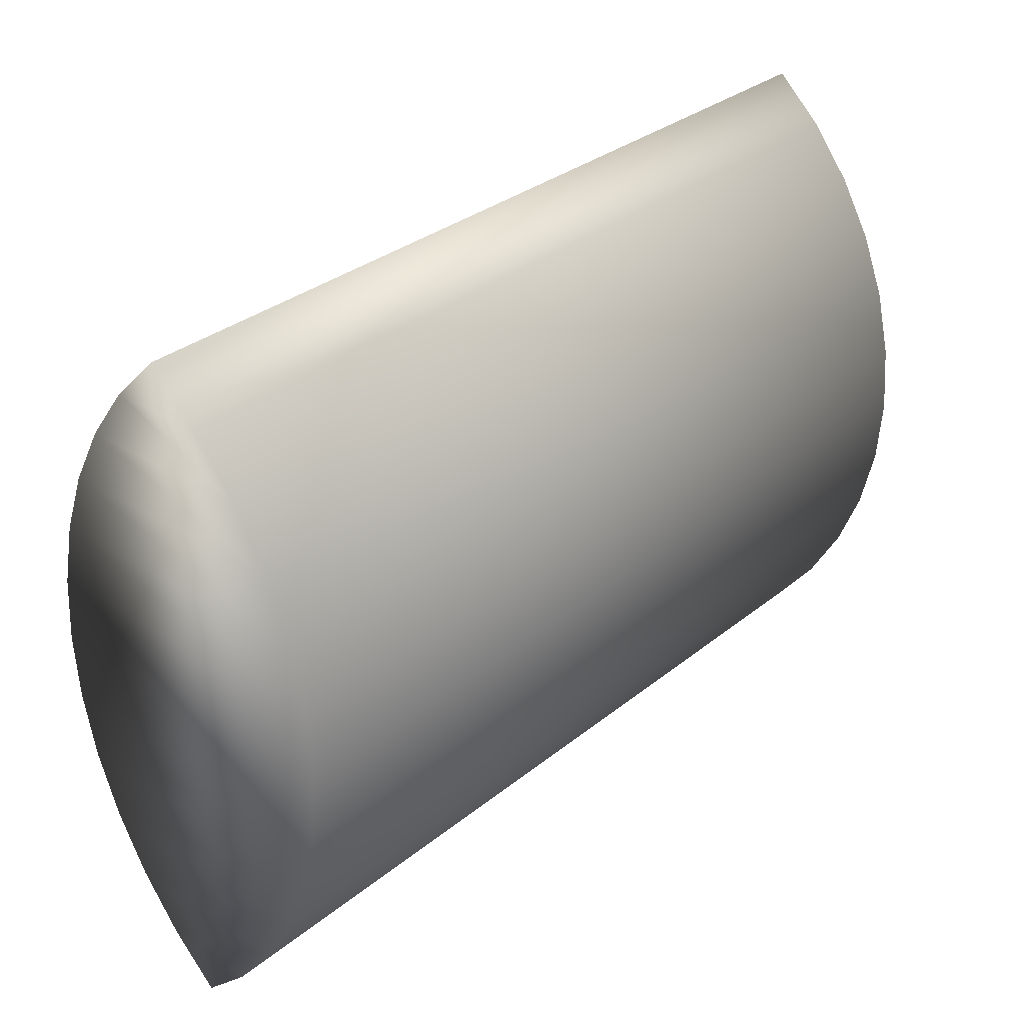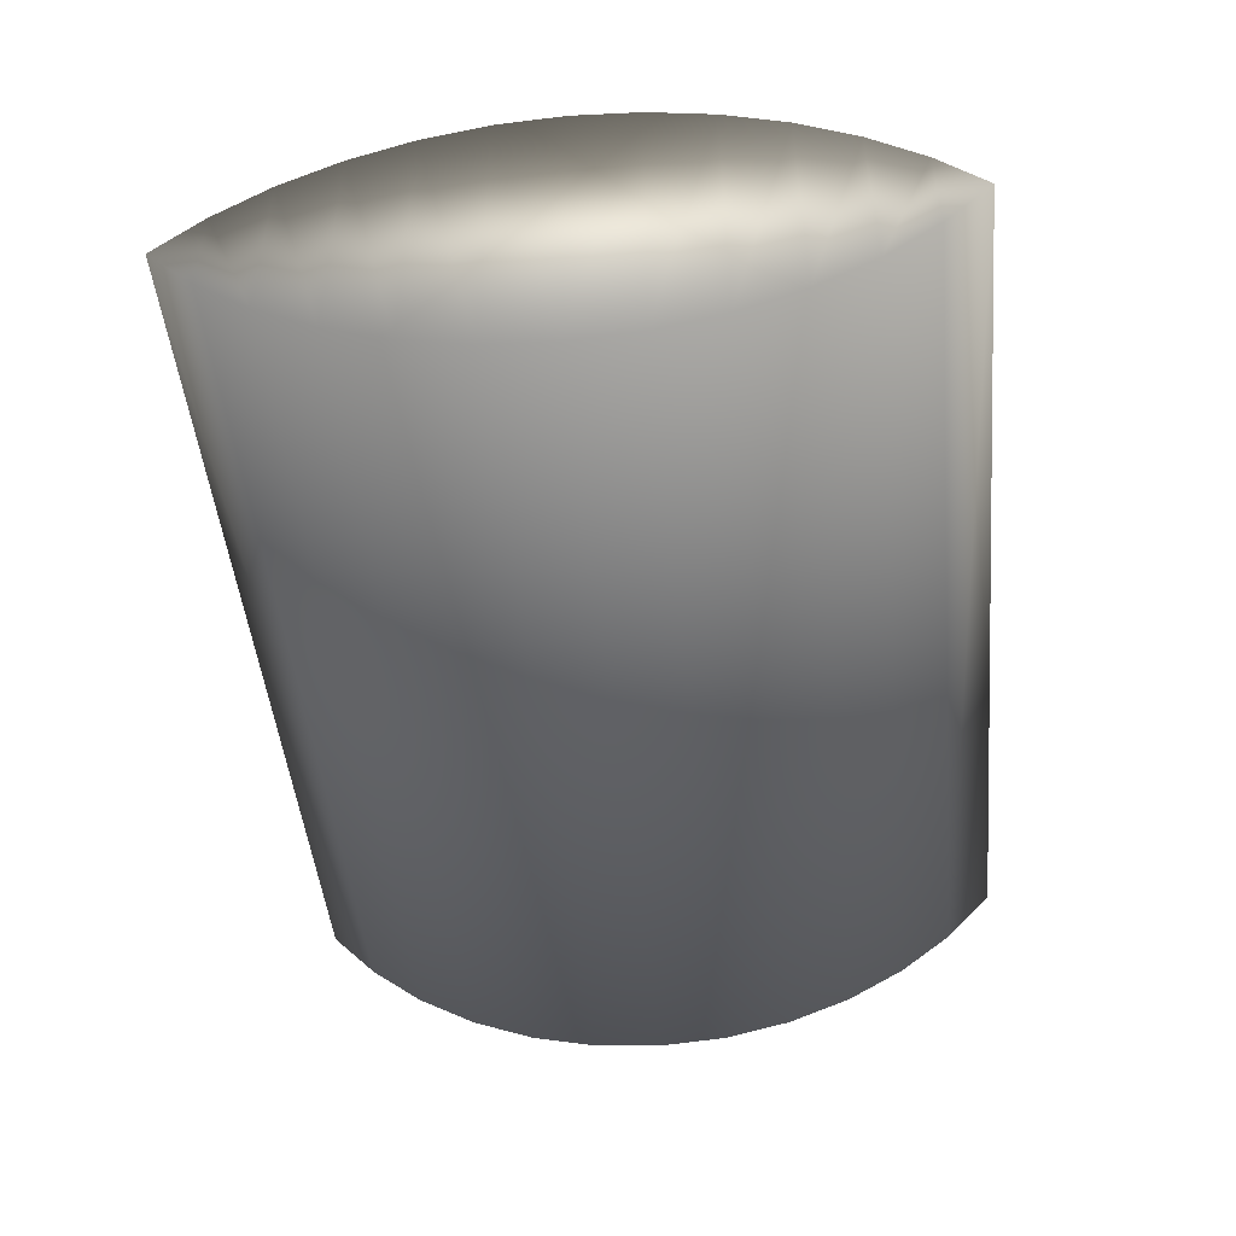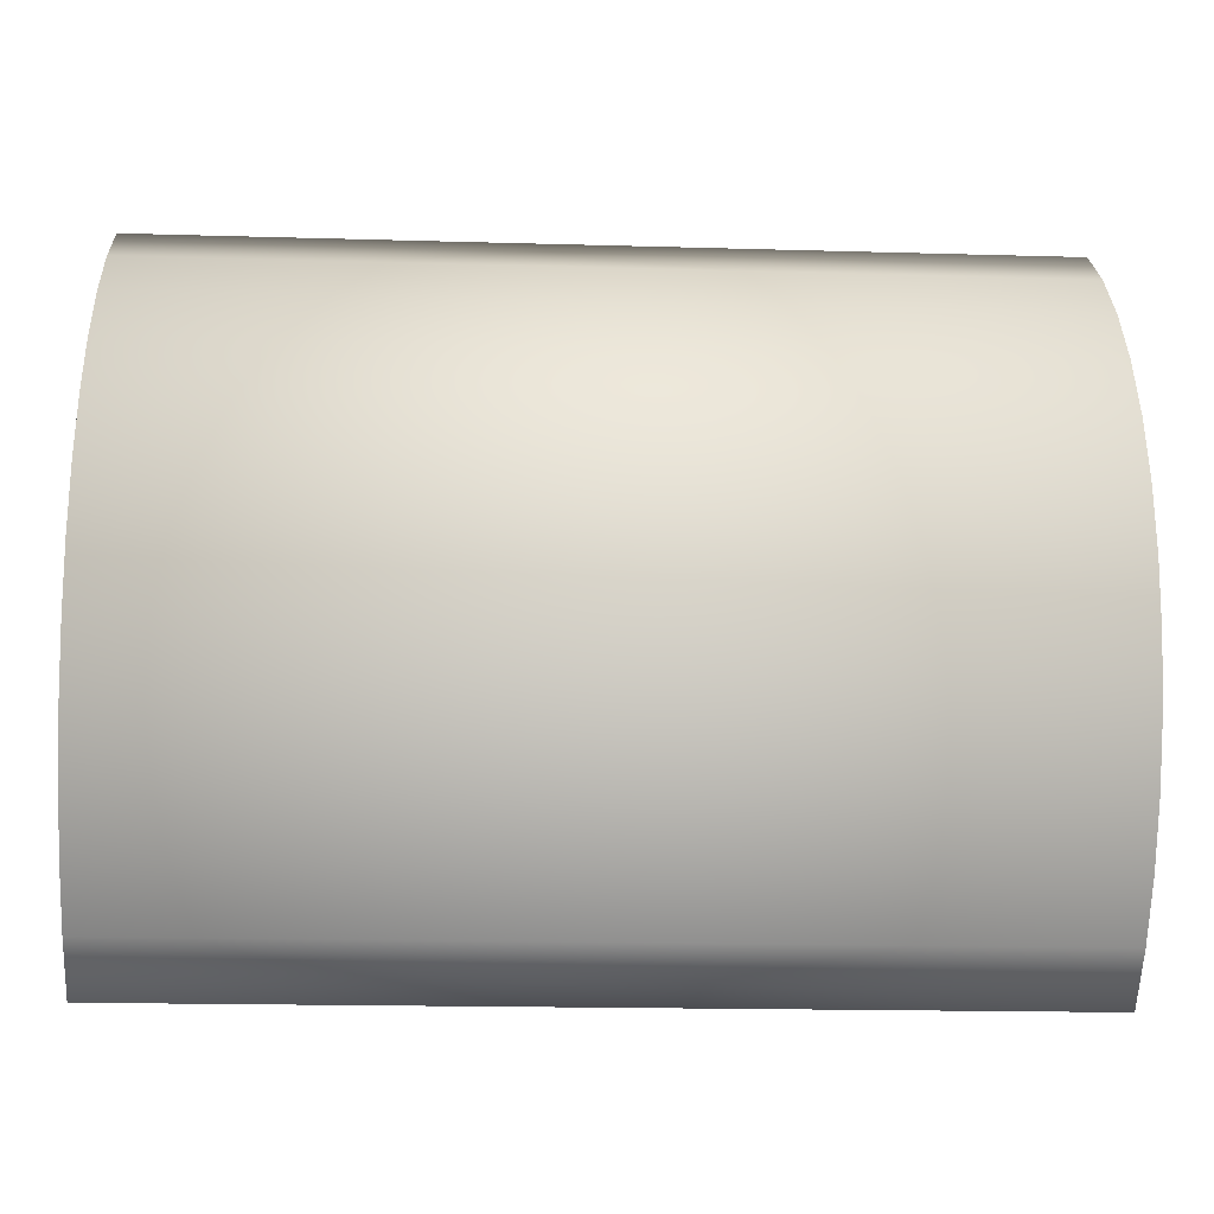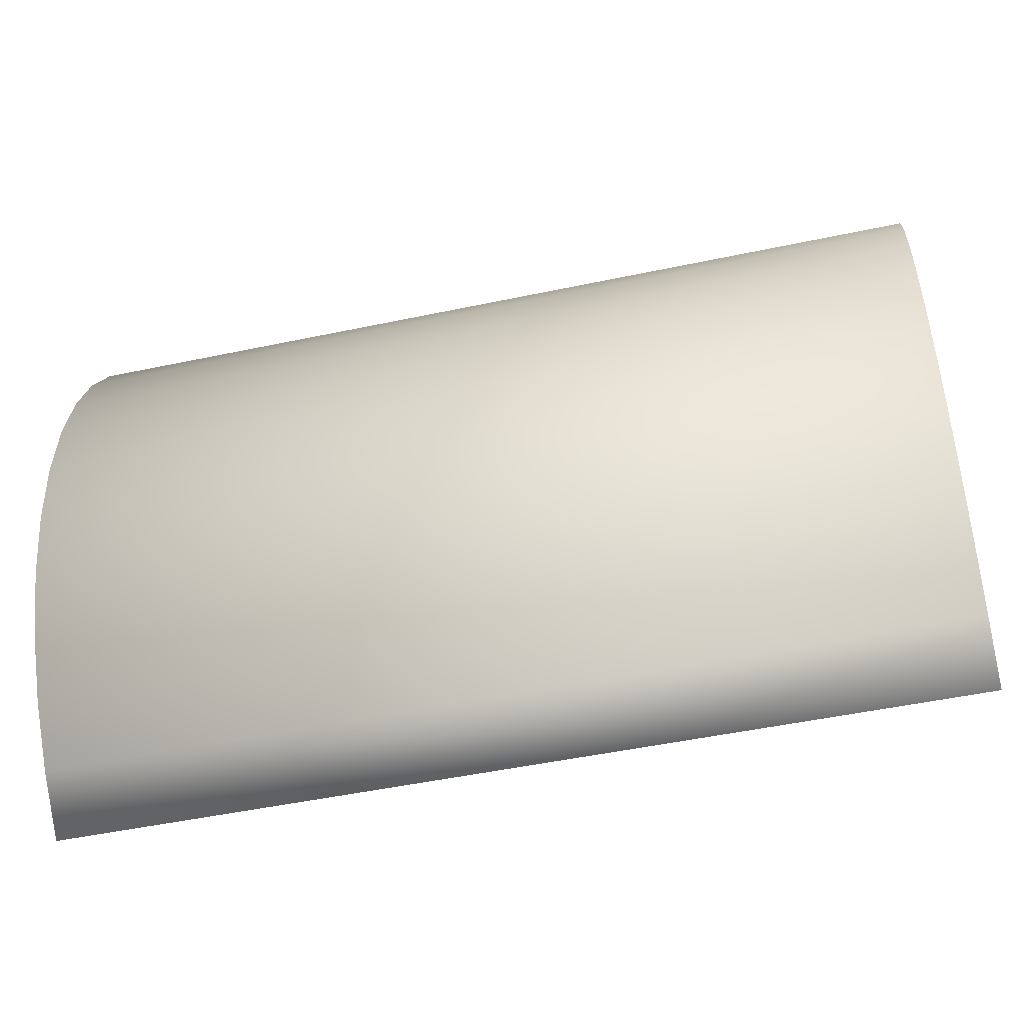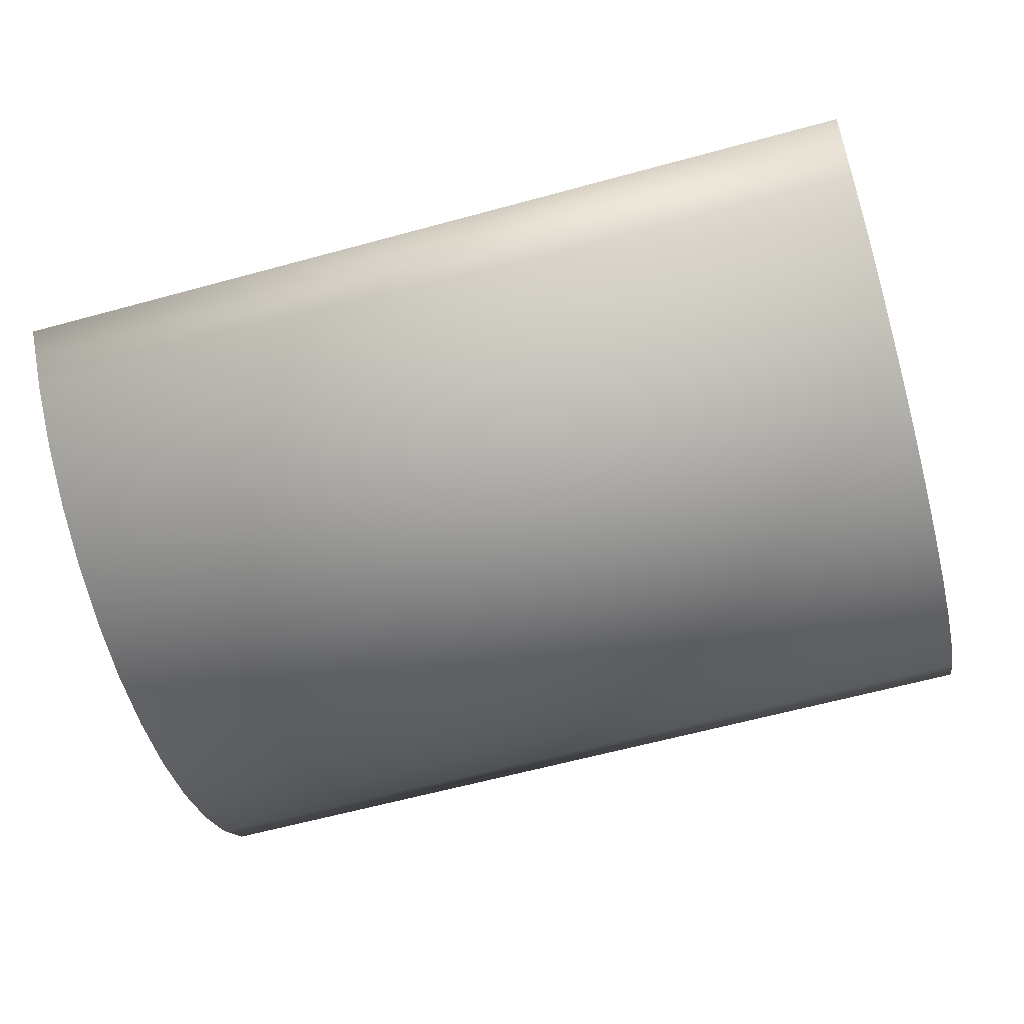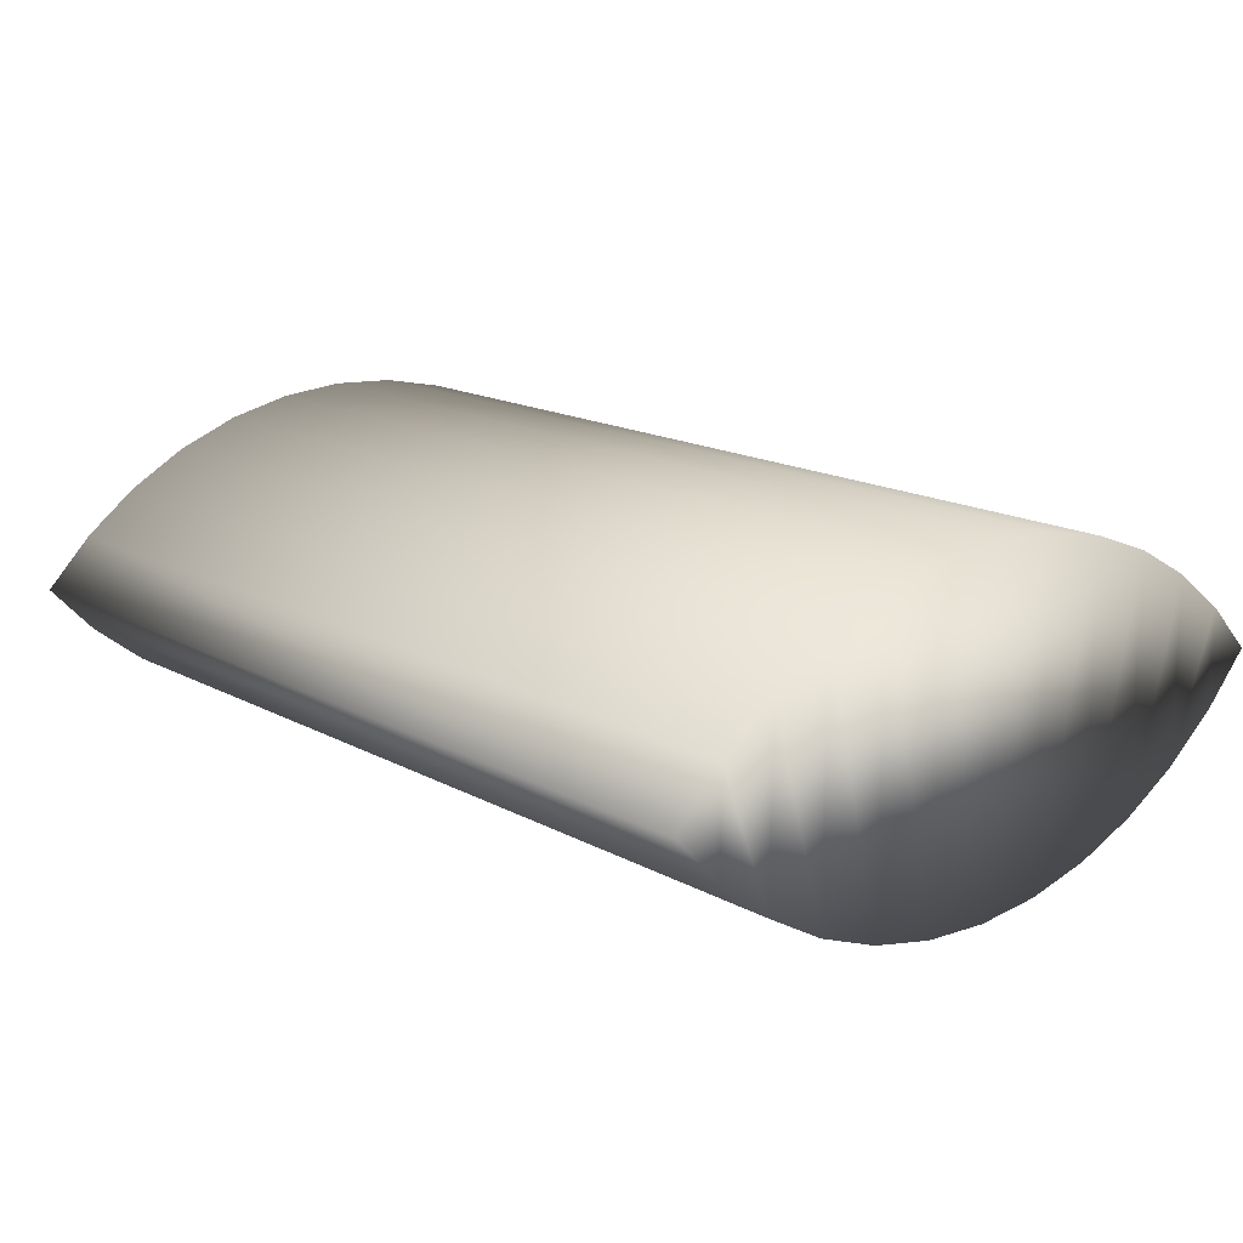
<metadata>
{"format":"obj","ext":"obj","renderer":"f3d","projection":"perspective","resolution":1024,"background":"white","views":[{"elev":31.8,"azim":-48.5,"up":"+Z"},{"elev":-47.0,"azim":95.6,"up":"+Y"},{"elev":-18.1,"azim":-3.2,"up":"+Z"},{"elev":-48.4,"azim":13.4,"up":"+Z"},{"elev":-62.9,"azim":-164.6,"up":"+Y"},{"elev":16.3,"azim":48.0,"up":"+Y"}]}
</metadata>
<code>
v 0.3777 -0.03932 0.258
v 0.3777 0.04168 0.2571
v 0.3777 0.00203 0.2967
v 0.3777 -0.07447 0.2136
v -0.3777 0.04168 0.2571
v -0.3777 -0.03932 0.258
v -0.3777 -0.07447 0.2136
v 0.3777 0.07529 0.2123
v -0.3777 0.00203 0.2967
v -0.3777 0.07529 0.2123
v -0.3777 -0.1027 0.1645
v 0.3777 -0.1027 0.1645
v 0.3777 0.1022 0.1631
v -0.3777 0.1022 0.1631
v 0.3777 -0.1232 0.1117
v -0.3777 -0.1232 0.1117
v 0.3777 0.1218 0.1106
v -0.3777 0.1218 0.1106
v 0.3777 -0.1358 0.05648
v -0.3777 -0.1358 0.05648
v 0.3777 0.1337 0.05589
v -0.3777 0.1337 0.05589
v -0.3777 -0.14 0
v 0.3777 -0.14 0
v 0.3777 0.1377 0
v -0.3777 0.1377 0
v 0.3777 -0.1358 -0.05648
v 0.3777 0.1337 -0.05589
v -0.3777 -0.1358 -0.05648
v -0.3777 0.1337 -0.05589
v -0.3777 -0.1232 -0.1117
v 0.3777 0.1218 -0.1106
v -0.3777 0.1218 -0.1106
v 0.3777 -0.1232 -0.1117
v -0.3777 -0.1027 -0.1645
v -0.3777 0.1022 -0.1631
v 0.3777 0.1022 -0.1631
v 0.3777 -0.1027 -0.1645
v 0.3777 -0.07447 -0.2136
v -0.3777 0.07529 -0.2123
v 0.3777 0.07529 -0.2123
v -0.3777 -0.07447 -0.2136
v 0.3777 -0.03932 -0.258
v 0.3777 0.04168 -0.2571
v -0.3777 0.04168 -0.2571
v -0.3777 -0.03932 -0.258
v 0.3777 0.00203 -0.2968
v -0.3777 0.00203 -0.2968
g mesh1_mesh1-geometry
f 1 2 3
f 2 1 4
f 5 3 2
f 3 6 1
f 1 7 4
f 2 4 8
f 3 5 9
f 2 10 5
f 6 3 9
f 7 1 6
f 11 4 7
f 8 4 12
f 10 2 8
f 5 6 9
f 7 5 10
f 6 5 7
f 4 11 12
f 7 10 11
f 8 12 13
f 8 14 10
f 11 15 12
f 11 10 14
f 13 12 15
f 14 8 13
f 15 11 16
f 11 14 16
f 13 15 17
f 13 18 14
f 16 19 15
f 16 14 18
f 17 15 19
f 18 13 17
f 19 16 20
f 16 18 20
f 17 19 21
f 17 22 18
f 23 19 20
f 20 18 22
f 21 19 24
f 22 17 21
f 19 23 24
f 20 22 23
f 21 24 25
f 21 26 22
f 23 27 24
f 23 22 26
f 25 24 28
f 26 21 25
f 27 23 29
f 28 24 27
f 23 26 30
f 30 25 28
f 25 30 26
f 23 30 29
f 31 27 29
f 28 27 32
f 28 33 30
f 29 30 33
f 27 31 34
f 29 33 31
f 32 27 34
f 33 28 32
f 35 34 31
f 31 33 36
f 32 34 37
f 32 36 33
f 34 35 38
f 31 36 35
f 37 34 38
f 36 32 37
f 35 39 38
f 35 36 40
f 37 38 41
f 37 40 36
f 39 35 42
f 41 38 39
f 35 40 42
f 40 37 41
f 42 43 39
f 41 39 44
f 42 40 45
f 41 45 40
f 43 42 46
f 44 39 43
f 45 41 44
f 42 45 46
f 46 47 43
f 44 43 47
f 47 45 44
f 46 45 48
f 47 46 48
f 45 47 48
g mesh1_mesh1-geometry
f 3 2 1
f 4 1 2
f 2 3 5
f 1 6 3
f 4 7 1
f 8 4 2
f 9 5 3
f 5 10 2
f 9 3 6
f 6 1 7
f 7 4 11
f 12 4 8
f 8 2 10
f 9 6 5
f 10 5 7
f 7 5 6
f 12 11 4
f 11 10 7
f 13 12 8
f 10 14 8
f 12 15 11
f 14 10 11
f 15 12 13
f 13 8 14
f 16 11 15
f 16 14 11
f 17 15 13
f 14 18 13
f 15 19 16
f 18 14 16
f 19 15 17
f 17 13 18
f 20 16 19
f 20 18 16
f 21 19 17
f 18 22 17
f 20 19 23
f 22 18 20
f 24 19 21
f 21 17 22
f 24 23 19
f 23 22 20
f 25 24 21
f 22 26 21
f 24 27 23
f 26 22 23
f 28 24 25
f 25 21 26
f 29 23 27
f 27 24 28
f 30 26 23
f 28 25 30
f 26 30 25
f 29 30 23
f 29 27 31
f 32 27 28
f 30 33 28
f 33 30 29
f 34 31 27
f 31 33 29
f 34 27 32
f 32 28 33
f 31 34 35
f 36 33 31
f 37 34 32
f 33 36 32
f 38 35 34
f 35 36 31
f 38 34 37
f 37 32 36
f 38 39 35
f 40 36 35
f 41 38 37
f 36 40 37
f 42 35 39
f 39 38 41
f 42 40 35
f 41 37 40
f 39 43 42
f 44 39 41
f 45 40 42
f 40 45 41
f 46 42 43
f 43 39 44
f 44 41 45
f 46 45 42
f 43 47 46
f 47 43 44
f 44 45 47
f 48 45 46
f 48 46 47
f 48 47 45

</code>
